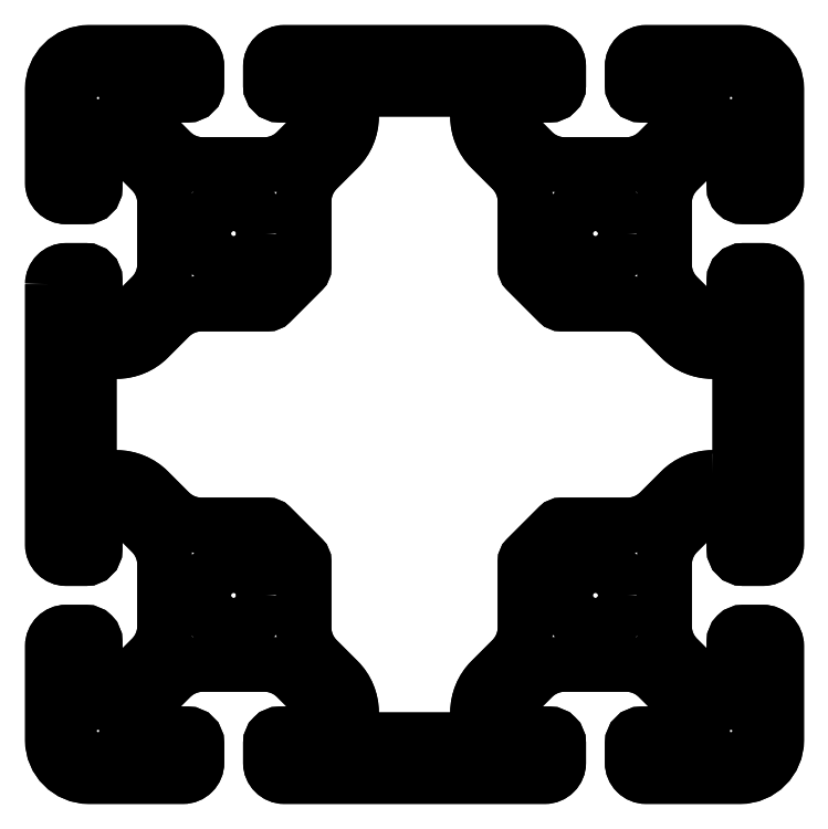
<metadata>
{"format":"dxf","ext":"dxf","renderer":"ezdxf+matplotlib","layout":"modelspace","background":"white","min_lineweight":24,"dpi":150}
</metadata>
<code>
0
SECTION
2
ENTITIES
0
LWPOLYLINE
8
0
90
216
70
1
43
0
10
-54.4
20
54.4
10
-54.4
20
25.6
42
0.4142
10
-52.9
20
24.1
10
-50.75
20
24.1
42
0.4142
10
-49.75
20
25.1
10
-49.75
20
26.6
42
0.4142
10
-50.25
20
27.1
10
-51.9
20
27.1
42
-0.4142
10
-52.4
20
27.6
42
-0.4142
10
-49.9
20
30.1
10
-48.69
20
30.1
42
-0.1989
10
-45.16
20
28.64
10
-43.46
20
26.94
42
-0.1989
10
-42
20
23.41
10
-42
20
16.59
42
-0.1989
10
-43.46
20
13.06
10
-45.16
20
11.36
42
-0.1989
10
-48.69
20
9.9
10
-49.9
20
9.9
42
-0.4142
10
-52.4
20
12.4
42
-0.4142
10
-51.9
20
12.9
10
-50.25
20
12.9
42
0.4142
10
-49.75
20
13.4
10
-49.75
20
14.9
42
0.4142
10
-50.75
20
15.9
10
-52.9
20
15.9
42
0.4142
10
-54.4
20
14.4
10
-54.4
20
4
42
0.4142
10
-50.4
20
-2.294e-08
10
-40
20
-1.146e-08
42
0.4142
10
-38.5
20
1.5
10
-38.5
20
3.65
42
0.4142
10
-39.5
20
4.65
10
-41
20
4.65
42
0.4142
10
-41.5
20
4.15
10
-41.5
20
2.5
42
-0.4142
10
-42
20
2
42
-0.4142
10
-44.5
20
4.5
10
-44.5
20
5.708
42
-0.1989
10
-43.04
20
9.243
10
-41.34
20
10.94
42
-0.1989
10
-37.81
20
12.4
10
-30.99
20
12.4
42
-0.1989
10
-27.46
20
10.94
10
-25.76
20
9.243
42
-0.1989
10
-24.3
20
5.708
10
-24.3
20
4.5
42
-0.4142
10
-26.8
20
2
42
-0.4142
10
-27.3
20
2.5
10
-27.3
20
4.15
42
0.4142
10
-27.8
20
4.65
10
-29.3
20
4.65
42
0.4142
10
-30.3
20
3.65
10
-30.3
20
1.5
42
0.4142
10
-28.8
20
-1.146e-08
10
0
20
0
42
0.4142
10
1.5
20
1.5
10
1.5
20
3.65
42
0.4142
10
0.5
20
4.65
10
-1
20
4.65
42
0.4142
10
-1.5
20
4.15
10
-1.5
20
2.5
42
-0.4142
10
-2
20
2
42
-0.4142
10
-4.5
20
4.5
10
-4.5
20
5.708
42
-0.1989
10
-3.036
20
9.243
10
-1.343
20
10.94
42
-0.1989
10
2.192
20
12.4
10
9.008
20
12.4
42
-0.1989
10
12.54
20
10.94
10
14.24
20
9.243
42
-0.1989
10
15.7
20
5.708
10
15.7
20
4.5
42
-0.4142
10
13.2
20
2
42
-0.4142
10
12.7
20
2.5
10
12.7
20
4.15
42
0.4142
10
12.2
20
4.65
10
10.7
20
4.65
42
0.4142
10
9.7
20
3.65
10
9.7
20
1.5
42
0.4142
10
11.2
20
-1.146e-08
10
21.6
20
-2.382e-08
42
0.4142
10
25.6
20
4
10
25.6
20
14.4
42
0.4142
10
24.1
20
15.9
10
21.95
20
15.9
42
0.4142
10
20.95
20
14.9
10
20.95
20
13.4
42
0.4142
10
21.45
20
12.9
10
23.1
20
12.9
42
-0.4142
10
23.6
20
12.4
42
-0.4142
10
21.1
20
9.9
10
19.89
20
9.9
42
-0.1989
10
16.36
20
11.36
10
14.66
20
13.06
42
-0.1989
10
13.2
20
16.59
10
13.2
20
23.41
42
-0.1989
10
14.66
20
26.94
10
16.36
20
28.64
42
-0.1989
10
19.89
20
30.1
10
21.1
20
30.1
42
-0.4142
10
23.6
20
27.6
42
-0.4142
10
23.1
20
27.1
10
21.45
20
27.1
42
0.4142
10
20.95
20
26.6
10
20.95
20
25.1
42
0.4142
10
21.95
20
24.1
10
24.1
20
24.1
42
0.4142
10
25.6
20
25.6
10
25.6
20
54.4
42
0.4142
10
24.1
20
55.9
10
21.95
20
55.9
42
0.4142
10
20.95
20
54.9
10
20.95
20
53.4
42
0.4142
10
21.45
20
52.9
10
23.1
20
52.9
42
-0.4142
10
23.6
20
52.4
42
-0.4142
10
21.1
20
49.9
10
19.89
20
49.9
42
-0.1989
10
16.36
20
51.36
10
14.66
20
53.06
42
-0.1989
10
13.2
20
56.59
10
13.2
20
63.41
42
-0.1989
10
14.66
20
66.94
10
16.36
20
68.64
42
-0.1989
10
19.89
20
70.1
10
21.1
20
70.1
42
-0.4142
10
23.6
20
67.6
42
-0.4142
10
23.1
20
67.1
10
21.45
20
67.1
42
0.4142
10
20.95
20
66.6
10
20.95
20
65.1
42
0.4142
10
21.95
20
64.1
10
24.1
20
64.1
42
0.4142
10
25.6
20
65.6
10
25.6
20
76
42
0.4142
10
21.6
20
80
10
11.2
20
80
42
0.4142
10
9.7
20
78.5
10
9.7
20
76.35
42
0.4142
10
10.7
20
75.35
10
12.2
20
75.35
42
0.4142
10
12.7
20
75.85
10
12.7
20
77.5
42
-0.4142
10
13.2
20
78
42
-0.4142
10
15.7
20
75.5
10
15.7
20
74.29
42
-0.1989
10
14.24
20
70.76
10
12.54
20
69.06
42
-0.1989
10
9.008
20
67.6
10
2.192
20
67.6
42
-0.1989
10
-1.343
20
69.06
10
-3.036
20
70.76
42
-0.1989
10
-4.5
20
74.29
10
-4.5
20
75.5
42
-0.4142
10
-2
20
78
42
-0.4142
10
-1.5
20
77.5
10
-1.5
20
75.85
42
0.4142
10
-1
20
75.35
10
0.5
20
75.35
42
0.4142
10
1.5
20
76.35
10
1.5
20
78.5
42
0.4142
10
1.148e-08
20
80
10
-28.8
20
80
42
0.4142
10
-30.3
20
78.5
10
-30.3
20
76.35
42
0.4142
10
-29.3
20
75.35
10
-27.8
20
75.35
42
0.4142
10
-27.3
20
75.85
10
-27.3
20
77.5
42
-0.4142
10
-26.8
20
78
42
-0.4142
10
-24.3
20
75.5
10
-24.3
20
74.29
42
-0.1989
10
-25.76
20
70.76
10
-27.46
20
69.06
42
-0.1989
10
-30.99
20
67.6
10
-37.81
20
67.6
42
-0.1989
10
-41.34
20
69.06
10
-43.04
20
70.76
42
-0.1989
10
-44.5
20
74.29
10
-44.5
20
75.5
42
-0.4142
10
-42
20
78
42
-0.4142
10
-41.5
20
77.5
10
-41.5
20
75.85
42
0.4142
10
-41
20
75.35
10
-39.5
20
75.35
42
0.4142
10
-38.5
20
76.35
10
-38.5
20
78.5
42
0.4142
10
-40
20
80
10
-50.4
20
80
42
0.4142
10
-54.4
20
76
10
-54.4
20
65.6
42
0.4142
10
-52.9
20
64.1
10
-50.75
20
64.1
42
0.4142
10
-49.75
20
65.1
10
-49.75
20
66.6
42
0.4142
10
-50.25
20
67.1
10
-51.9
20
67.1
42
-0.4142
10
-52.4
20
67.6
42
-0.4142
10
-49.9
20
70.1
10
-48.69
20
70.1
42
-0.1989
10
-45.16
20
68.64
10
-43.46
20
66.94
42
-0.1989
10
-42
20
63.41
10
-42
20
56.59
42
-0.1989
10
-43.46
20
53.06
10
-45.16
20
51.36
42
-0.1989
10
-48.69
20
49.9
10
-49.9
20
49.9
42
-0.4142
10
-52.4
20
52.4
42
-0.4142
10
-51.9
20
52.9
10
-50.25
20
52.9
42
0.4142
10
-49.75
20
53.4
10
-49.75
20
54.9
42
0.4142
10
-50.75
20
55.9
10
-52.9
20
55.9
42
0.4142
0
LWPOLYLINE
8
0
90
64
70
1
43
0
10
18.55
20
33
42
0.1989
10
15.01
20
31.54
10
12.69
20
29.21
42
-0.1989
10
9.158
20
27.75
10
1.857
20
27.75
42
0.1989
10
1.504
20
27.6
10
-2.004
20
24.1
42
0.1989
10
-2.15
20
23.74
10
-2.15
20
16.44
42
-0.1989
10
-3.614
20
12.91
10
-5.936
20
10.59
42
0.1989
10
-7.4
20
7.05
10
-7.4
20
6.5
42
-0.4142
10
-9.9
20
4
10
-18.9
20
4
42
-0.4142
10
-21.4
20
6.5
10
-21.4
20
7.05
42
0.1989
10
-22.86
20
10.59
10
-25.19
20
12.91
42
-0.1989
10
-26.65
20
16.44
10
-26.65
20
23.74
42
0.1989
10
-26.8
20
24.1
10
-30.3
20
27.6
42
0.1989
10
-30.66
20
27.75
10
-37.96
20
27.75
42
-0.1989
10
-41.49
20
29.21
10
-43.81
20
31.54
42
0.1989
10
-47.35
20
33
10
-47.9
20
33
42
-0.4142
10
-50.4
20
35.5
10
-50.4
20
44.5
42
-0.4142
10
-47.9
20
47
10
-47.35
20
47
42
0.1989
10
-43.81
20
48.46
10
-41.49
20
50.79
42
-0.1989
10
-37.96
20
52.25
10
-30.66
20
52.25
42
0.1989
10
-30.3
20
52.4
10
-26.8
20
55.9
42
0.1989
10
-26.65
20
56.26
10
-26.65
20
63.56
42
-0.1989
10
-25.19
20
67.09
10
-22.86
20
69.41
42
0.1989
10
-21.4
20
72.95
10
-21.4
20
73.5
42
-0.4142
10
-18.9
20
76
10
-9.9
20
76
42
-0.4142
10
-7.4
20
73.5
10
-7.4
20
72.95
42
0.1989
10
-5.936
20
69.41
10
-3.614
20
67.09
42
-0.1989
10
-2.15
20
63.56
10
-2.15
20
56.26
42
0.1989
10
-2.004
20
55.9
10
1.504
20
52.4
42
0.1989
10
1.857
20
52.25
10
9.158
20
52.25
42
-0.1989
10
12.69
20
50.79
10
15.01
20
48.46
42
0.1989
10
18.55
20
47
10
19.1
20
47
42
-0.4142
10
21.6
20
44.5
10
21.6
20
35.5
42
-0.4142
10
19.1
20
33
0
LWPOLYLINE
8
0
90
8
70
1
43
0
10
23.3
20
71.8
42
0.4142
10
23.8
20
72.3
10
23.8
20
76
42
0.4142
10
21.6
20
78.2
10
17.9
20
78.2
42
0.4142
10
17.4
20
77.7
10
17.4
20
72.3
42
0.4142
10
17.9
20
71.8
0
LWPOLYLINE
8
0
90
8
70
1
43
0
10
-52.1
20
8.2
42
0.4142
10
-52.6
20
7.7
10
-52.6
20
4
42
0.4142
10
-50.4
20
1.8
10
-46.7
20
1.8
42
0.4142
10
-46.2
20
2.3
10
-46.2
20
7.7
42
0.4142
10
-46.7
20
8.2
0
LWPOLYLINE
8
0
90
8
70
1
43
0
10
-52.6
20
72.3
42
0.4142
10
-52.1
20
71.8
10
-46.7
20
71.8
42
0.4142
10
-46.2
20
72.3
10
-46.2
20
77.7
42
0.4142
10
-46.7
20
78.2
10
-50.4
20
78.2
42
0.4142
10
-52.6
20
76
0
LWPOLYLINE
8
0
90
8
70
1
43
0
10
23.8
20
7.7
42
0.4142
10
23.3
20
8.2
10
17.9
20
8.2
42
0.4142
10
17.4
20
7.7
10
17.4
20
2.3
42
0.4142
10
17.9
20
1.8
10
21.6
20
1.8
42
0.4142
10
23.8
20
4
0
CIRCLE
8
0
10
5.6
20
20
30
0
40
3.35
210
0
220
0
230
1
0
CIRCLE
8
0
10
5.6
20
60
30
0
40
3.35
210
0
220
0
230
1
0
CIRCLE
8
0
10
-34.4
20
20
30
0
40
3.35
210
0
220
0
230
1
0
CIRCLE
8
0
10
-34.4
20
60
30
0
40
3.35
210
0
220
0
230
1
0
LWPOLYLINE
8
0
90
216
70
1
43
0
10
-54.4
20
54.4
10
-54.4
20
25.6
42
0.4142
10
-52.9
20
24.1
10
-50.75
20
24.1
42
0.4142
10
-49.75
20
25.1
10
-49.75
20
26.6
42
0.4142
10
-50.25
20
27.1
10
-51.9
20
27.1
42
-0.4142
10
-52.4
20
27.6
42
-0.4142
10
-49.9
20
30.1
10
-48.69
20
30.1
42
-0.1989
10
-45.16
20
28.64
10
-43.46
20
26.94
42
-0.1989
10
-42
20
23.41
10
-42
20
16.59
42
-0.1989
10
-43.46
20
13.06
10
-45.16
20
11.36
42
-0.1989
10
-48.69
20
9.9
10
-49.9
20
9.9
42
-0.4142
10
-52.4
20
12.4
42
-0.4142
10
-51.9
20
12.9
10
-50.25
20
12.9
42
0.4142
10
-49.75
20
13.4
10
-49.75
20
14.9
42
0.4142
10
-50.75
20
15.9
10
-52.9
20
15.9
42
0.4142
10
-54.4
20
14.4
10
-54.4
20
4
42
0.4142
10
-50.4
20
-2.294e-08
10
-40
20
-1.146e-08
42
0.4142
10
-38.5
20
1.5
10
-38.5
20
3.65
42
0.4142
10
-39.5
20
4.65
10
-41
20
4.65
42
0.4142
10
-41.5
20
4.15
10
-41.5
20
2.5
42
-0.4142
10
-42
20
2
42
-0.4142
10
-44.5
20
4.5
10
-44.5
20
5.708
42
-0.1989
10
-43.04
20
9.243
10
-41.34
20
10.94
42
-0.1989
10
-37.81
20
12.4
10
-30.99
20
12.4
42
-0.1989
10
-27.46
20
10.94
10
-25.76
20
9.243
42
-0.1989
10
-24.3
20
5.708
10
-24.3
20
4.5
42
-0.4142
10
-26.8
20
2
42
-0.4142
10
-27.3
20
2.5
10
-27.3
20
4.15
42
0.4142
10
-27.8
20
4.65
10
-29.3
20
4.65
42
0.4142
10
-30.3
20
3.65
10
-30.3
20
1.5
42
0.4142
10
-28.8
20
-1.146e-08
10
1.237e-08
20
-1.146e-08
42
0.4142
10
1.5
20
1.5
10
1.5
20
3.65
42
0.4142
10
0.5
20
4.65
10
-1
20
4.65
42
0.4142
10
-1.5
20
4.15
10
-1.5
20
2.5
42
-0.4142
10
-2
20
2
42
-0.4142
10
-4.5
20
4.5
10
-4.5
20
5.708
42
-0.1989
10
-3.036
20
9.243
10
-1.343
20
10.94
42
-0.1989
10
2.192
20
12.4
10
9.008
20
12.4
42
-0.1989
10
12.54
20
10.94
10
14.24
20
9.243
42
-0.1989
10
15.7
20
5.708
10
15.7
20
4.5
42
-0.4142
10
13.2
20
2
42
-0.4142
10
12.7
20
2.5
10
12.7
20
4.15
42
0.4142
10
12.2
20
4.65
10
10.7
20
4.65
42
0.4142
10
9.7
20
3.65
10
9.7
20
1.5
42
0.4142
10
11.2
20
-1.146e-08
10
21.6
20
-2.382e-08
42
0.4142
10
25.6
20
4
10
25.6
20
14.4
42
0.4142
10
24.1
20
15.9
10
21.95
20
15.9
42
0.4142
10
20.95
20
14.9
10
20.95
20
13.4
42
0.4142
10
21.45
20
12.9
10
23.1
20
12.9
42
-0.4142
10
23.6
20
12.4
42
-0.4142
10
21.1
20
9.9
10
19.89
20
9.9
42
-0.1989
10
16.36
20
11.36
10
14.66
20
13.06
42
-0.1989
10
13.2
20
16.59
10
13.2
20
23.41
42
-0.1989
10
14.66
20
26.94
10
16.36
20
28.64
42
-0.1989
10
19.89
20
30.1
10
21.1
20
30.1
42
-0.4142
10
23.6
20
27.6
42
-0.4142
10
23.1
20
27.1
10
21.45
20
27.1
42
0.4142
10
20.95
20
26.6
10
20.95
20
25.1
42
0.4142
10
21.95
20
24.1
10
24.1
20
24.1
42
0.4142
10
25.6
20
25.6
10
25.6
20
54.4
42
0.4142
10
24.1
20
55.9
10
21.95
20
55.9
42
0.4142
10
20.95
20
54.9
10
20.95
20
53.4
42
0.4142
10
21.45
20
52.9
10
23.1
20
52.9
42
-0.4142
10
23.6
20
52.4
42
-0.4142
10
21.1
20
49.9
10
19.89
20
49.9
42
-0.1989
10
16.36
20
51.36
10
14.66
20
53.06
42
-0.1989
10
13.2
20
56.59
10
13.2
20
63.41
42
-0.1989
10
14.66
20
66.94
10
16.36
20
68.64
42
-0.1989
10
19.89
20
70.1
10
21.1
20
70.1
42
-0.4142
10
23.6
20
67.6
42
-0.4142
10
23.1
20
67.1
10
21.45
20
67.1
42
0.4142
10
20.95
20
66.6
10
20.95
20
65.1
42
0.4142
10
21.95
20
64.1
10
24.1
20
64.1
42
0.4142
10
25.6
20
65.6
10
25.6
20
76
42
0.4142
10
21.6
20
80
10
11.2
20
80
42
0.4142
10
9.7
20
78.5
10
9.7
20
76.35
42
0.4142
10
10.7
20
75.35
10
12.2
20
75.35
42
0.4142
10
12.7
20
75.85
10
12.7
20
77.5
42
-0.4142
10
13.2
20
78
42
-0.4142
10
15.7
20
75.5
10
15.7
20
74.29
42
-0.1989
10
14.24
20
70.76
10
12.54
20
69.06
42
-0.1989
10
9.008
20
67.6
10
2.192
20
67.6
42
-0.1989
10
-1.343
20
69.06
10
-3.036
20
70.76
42
-0.1989
10
-4.5
20
74.29
10
-4.5
20
75.5
42
-0.4142
10
-2
20
78
42
-0.4142
10
-1.5
20
77.5
10
-1.5
20
75.85
42
0.4142
10
-1
20
75.35
10
0.5
20
75.35
42
0.4142
10
1.5
20
76.35
10
1.5
20
78.5
42
0.4142
10
1.148e-08
20
80
10
-28.8
20
80
42
0.4142
10
-30.3
20
78.5
10
-30.3
20
76.35
42
0.4142
10
-29.3
20
75.35
10
-27.8
20
75.35
42
0.4142
10
-27.3
20
75.85
10
-27.3
20
77.5
42
-0.4142
10
-26.8
20
78
42
-0.4142
10
-24.3
20
75.5
10
-24.3
20
74.29
42
-0.1989
10
-25.76
20
70.76
10
-27.46
20
69.06
42
-0.1989
10
-30.99
20
67.6
10
-37.81
20
67.6
42
-0.1989
10
-41.34
20
69.06
10
-43.04
20
70.76
42
-0.1989
10
-44.5
20
74.29
10
-44.5
20
75.5
42
-0.4142
10
-42
20
78
42
-0.4142
10
-41.5
20
77.5
10
-41.5
20
75.85
42
0.4142
10
-41
20
75.35
10
-39.5
20
75.35
42
0.4142
10
-38.5
20
76.35
10
-38.5
20
78.5
42
0.4142
10
-40
20
80
10
-50.4
20
80
42
0.4142
10
-54.4
20
76
10
-54.4
20
65.6
42
0.4142
10
-52.9
20
64.1
10
-50.75
20
64.1
42
0.4142
10
-49.75
20
65.1
10
-49.75
20
66.6
42
0.4142
10
-50.25
20
67.1
10
-51.9
20
67.1
42
-0.4142
10
-52.4
20
67.6
42
-0.4142
10
-49.9
20
70.1
10
-48.69
20
70.1
42
-0.1989
10
-45.16
20
68.64
10
-43.46
20
66.94
42
-0.1989
10
-42
20
63.41
10
-42
20
56.59
42
-0.1989
10
-43.46
20
53.06
10
-45.16
20
51.36
42
-0.1989
10
-48.69
20
49.9
10
-49.9
20
49.9
42
-0.4142
10
-52.4
20
52.4
42
-0.4142
10
-51.9
20
52.9
10
-50.25
20
52.9
42
0.4142
10
-49.75
20
53.4
10
-49.75
20
54.9
42
0.4142
10
-50.75
20
55.9
10
-52.9
20
55.9
42
0.4142
0
LWPOLYLINE
8
0
90
64
70
1
43
0
10
18.55
20
33
42
0.1989
10
15.01
20
31.54
10
12.69
20
29.21
42
-0.1989
10
9.158
20
27.75
10
1.857
20
27.75
42
0.1989
10
1.504
20
27.6
10
-2.004
20
24.1
42
0.1989
10
-2.15
20
23.74
10
-2.15
20
16.44
42
-0.1989
10
-3.614
20
12.91
10
-5.936
20
10.59
42
0.1989
10
-7.4
20
7.05
10
-7.4
20
6.5
42
-0.4142
10
-9.9
20
4
10
-18.9
20
4
42
-0.4142
10
-21.4
20
6.5
10
-21.4
20
7.05
42
0.1989
10
-22.86
20
10.59
10
-25.19
20
12.91
42
-0.1989
10
-26.65
20
16.44
10
-26.65
20
23.74
42
0.1989
10
-26.8
20
24.1
10
-30.3
20
27.6
42
0.1989
10
-30.66
20
27.75
10
-37.96
20
27.75
42
-0.1989
10
-41.49
20
29.21
10
-43.81
20
31.54
42
0.1989
10
-47.35
20
33
10
-47.9
20
33
42
-0.4142
10
-50.4
20
35.5
10
-50.4
20
44.5
42
-0.4142
10
-47.9
20
47
10
-47.35
20
47
42
0.1989
10
-43.81
20
48.46
10
-41.49
20
50.79
42
-0.1989
10
-37.96
20
52.25
10
-30.66
20
52.25
42
0.1989
10
-30.3
20
52.4
10
-26.8
20
55.9
42
0.1989
10
-26.65
20
56.26
10
-26.65
20
63.56
42
-0.1989
10
-25.19
20
67.09
10
-22.86
20
69.41
42
0.1989
10
-21.4
20
72.95
10
-21.4
20
73.5
42
-0.4142
10
-18.9
20
76
10
-9.9
20
76
42
-0.4142
10
-7.4
20
73.5
10
-7.4
20
72.95
42
0.1989
10
-5.936
20
69.41
10
-3.614
20
67.09
42
-0.1989
10
-2.15
20
63.56
10
-2.15
20
56.26
42
0.1989
10
-2.004
20
55.9
10
1.504
20
52.4
42
0.1989
10
1.857
20
52.25
10
9.158
20
52.25
42
-0.1989
10
12.69
20
50.79
10
15.01
20
48.46
42
0.1989
10
18.55
20
47
10
19.1
20
47
42
-0.4142
10
21.6
20
44.5
10
21.6
20
35.5
42
-0.4142
10
19.1
20
33
0
LWPOLYLINE
8
0
90
8
70
1
43
0
10
23.3
20
71.8
42
0.4142
10
23.8
20
72.3
10
23.8
20
76
42
0.4142
10
21.6
20
78.2
10
17.9
20
78.2
42
0.4142
10
17.4
20
77.7
10
17.4
20
72.3
42
0.4142
10
17.9
20
71.8
0
LWPOLYLINE
8
0
90
8
70
1
43
0
10
-52.1
20
8.2
42
0.4142
10
-52.6
20
7.7
10
-52.6
20
4
42
0.4142
10
-50.4
20
1.8
10
-46.7
20
1.8
42
0.4142
10
-46.2
20
2.3
10
-46.2
20
7.7
42
0.4142
10
-46.7
20
8.2
0
LWPOLYLINE
8
0
90
8
70
1
43
0
10
-52.6
20
72.3
42
0.4142
10
-52.1
20
71.8
10
-46.7
20
71.8
42
0.4142
10
-46.2
20
72.3
10
-46.2
20
77.7
42
0.4142
10
-46.7
20
78.2
10
-50.4
20
78.2
42
0.4142
10
-52.6
20
76
0
LWPOLYLINE
8
0
90
8
70
1
43
0
10
23.8
20
7.7
42
0.4142
10
23.3
20
8.2
10
17.9
20
8.2
42
0.4142
10
17.4
20
7.7
10
17.4
20
2.3
42
0.4142
10
17.9
20
1.8
10
21.6
20
1.8
42
0.4142
10
23.8
20
4
0
CIRCLE
8
0
10
5.6
20
20
30
0
40
3.35
210
0
220
0
230
1
0
CIRCLE
8
0
10
5.6
20
60
30
0
40
3.35
210
0
220
0
230
1
0
CIRCLE
8
0
10
-34.4
20
20
30
0
40
3.35
210
0
220
0
230
1
0
CIRCLE
8
0
10
-34.4
20
60
30
0
40
3.35
210
0
220
0
230
1
0
ENDSEC
0
EOF

</code>
